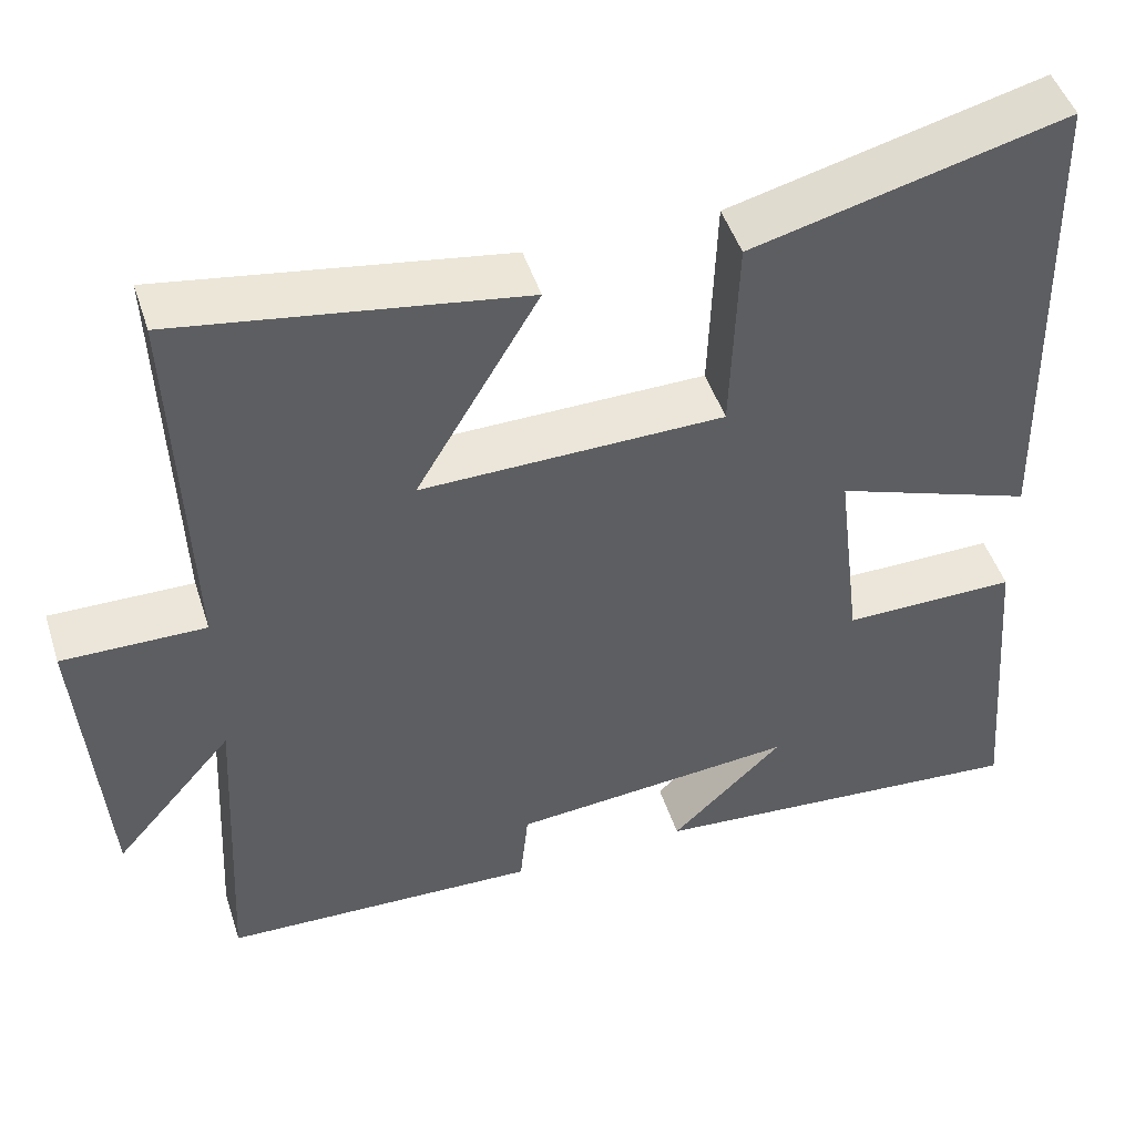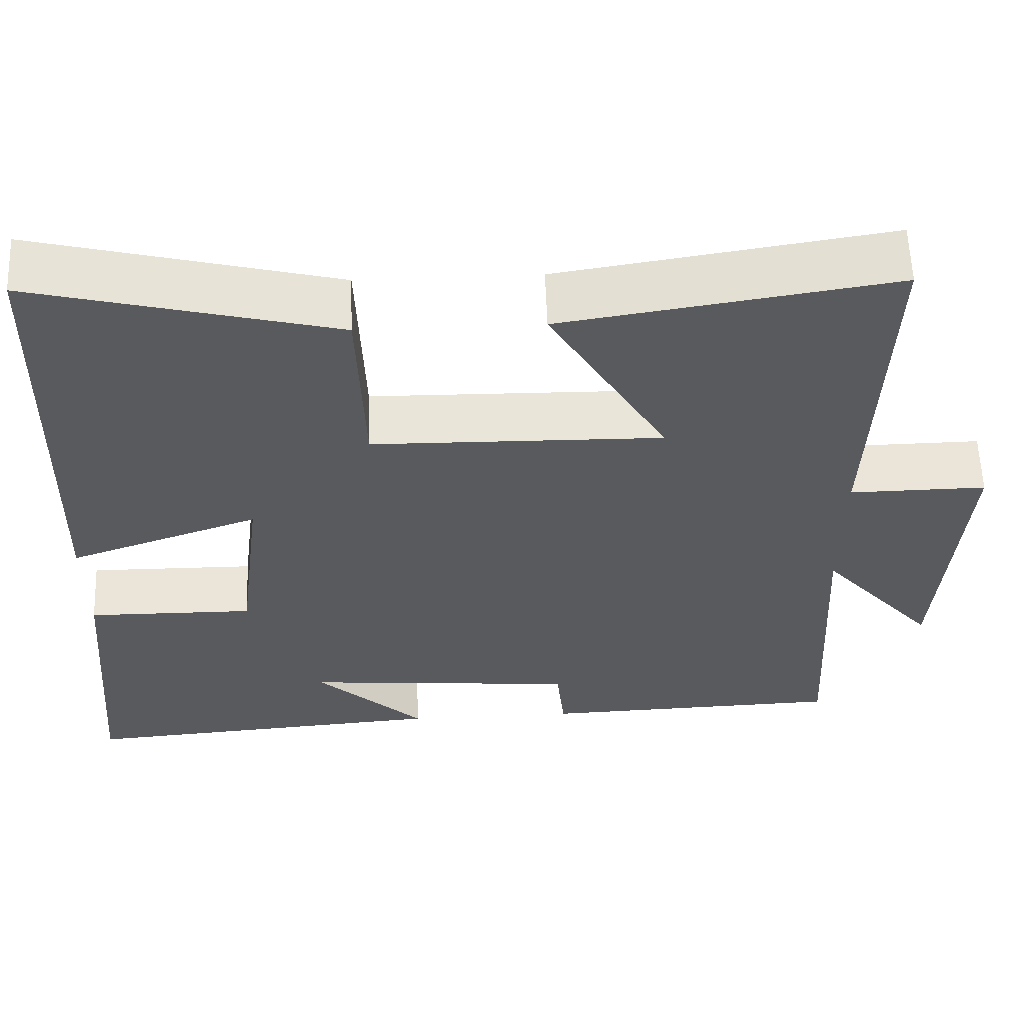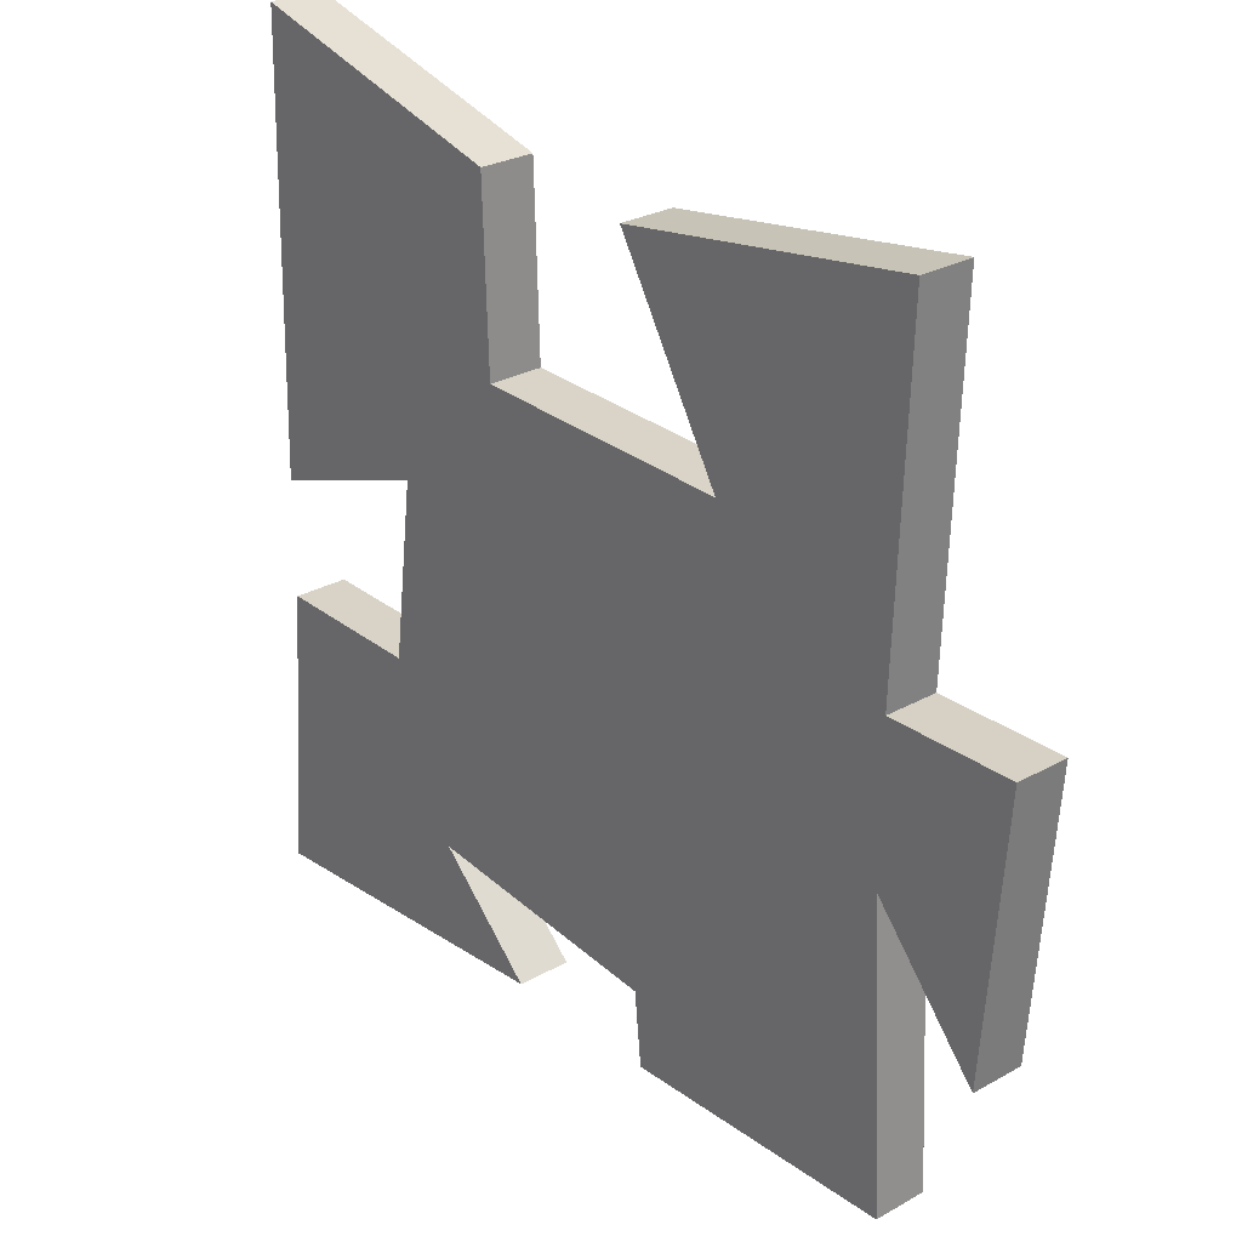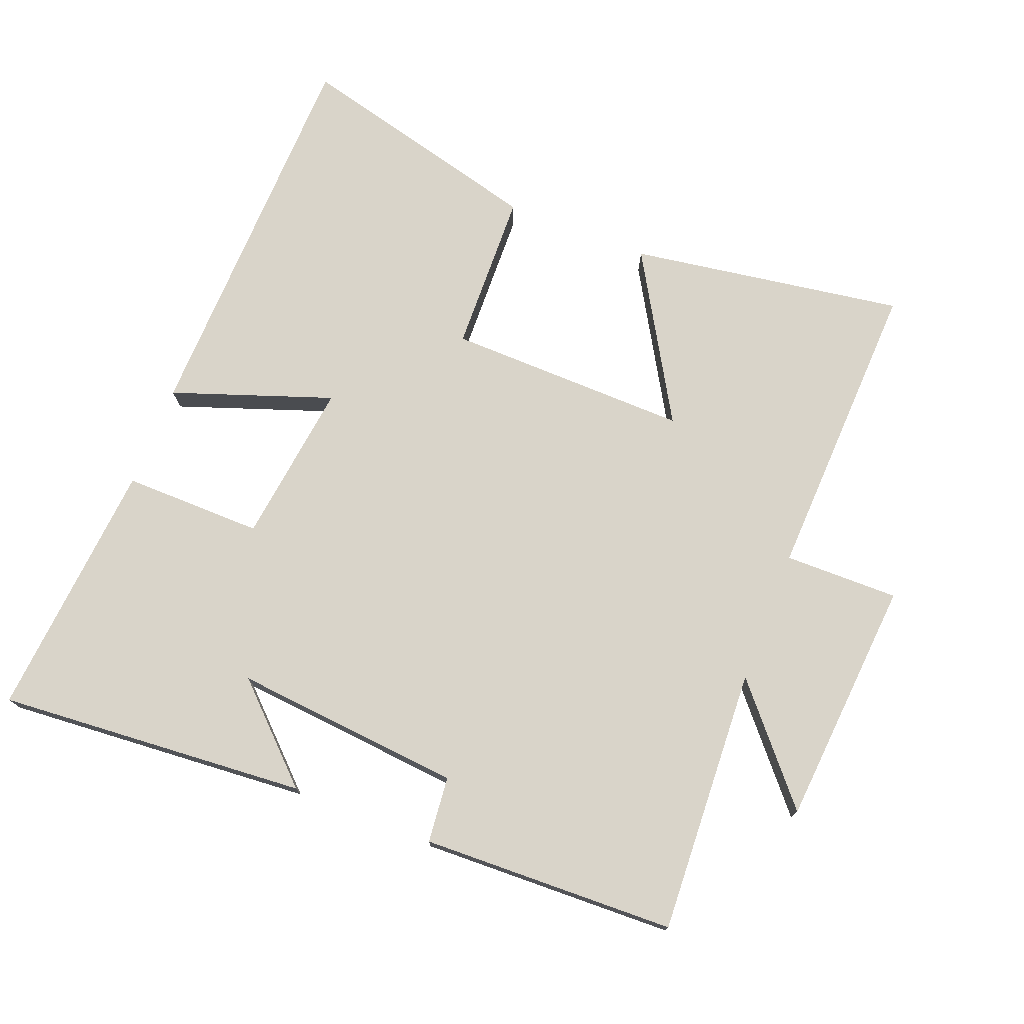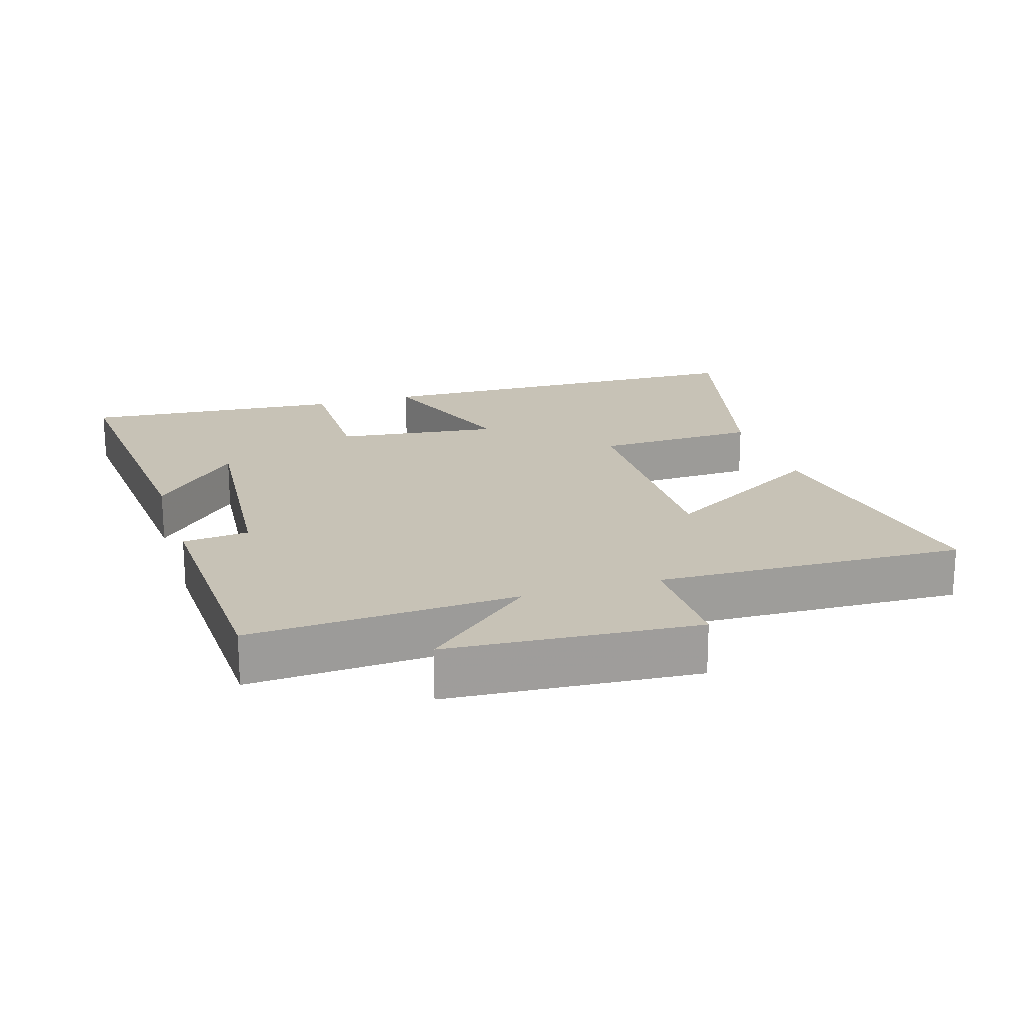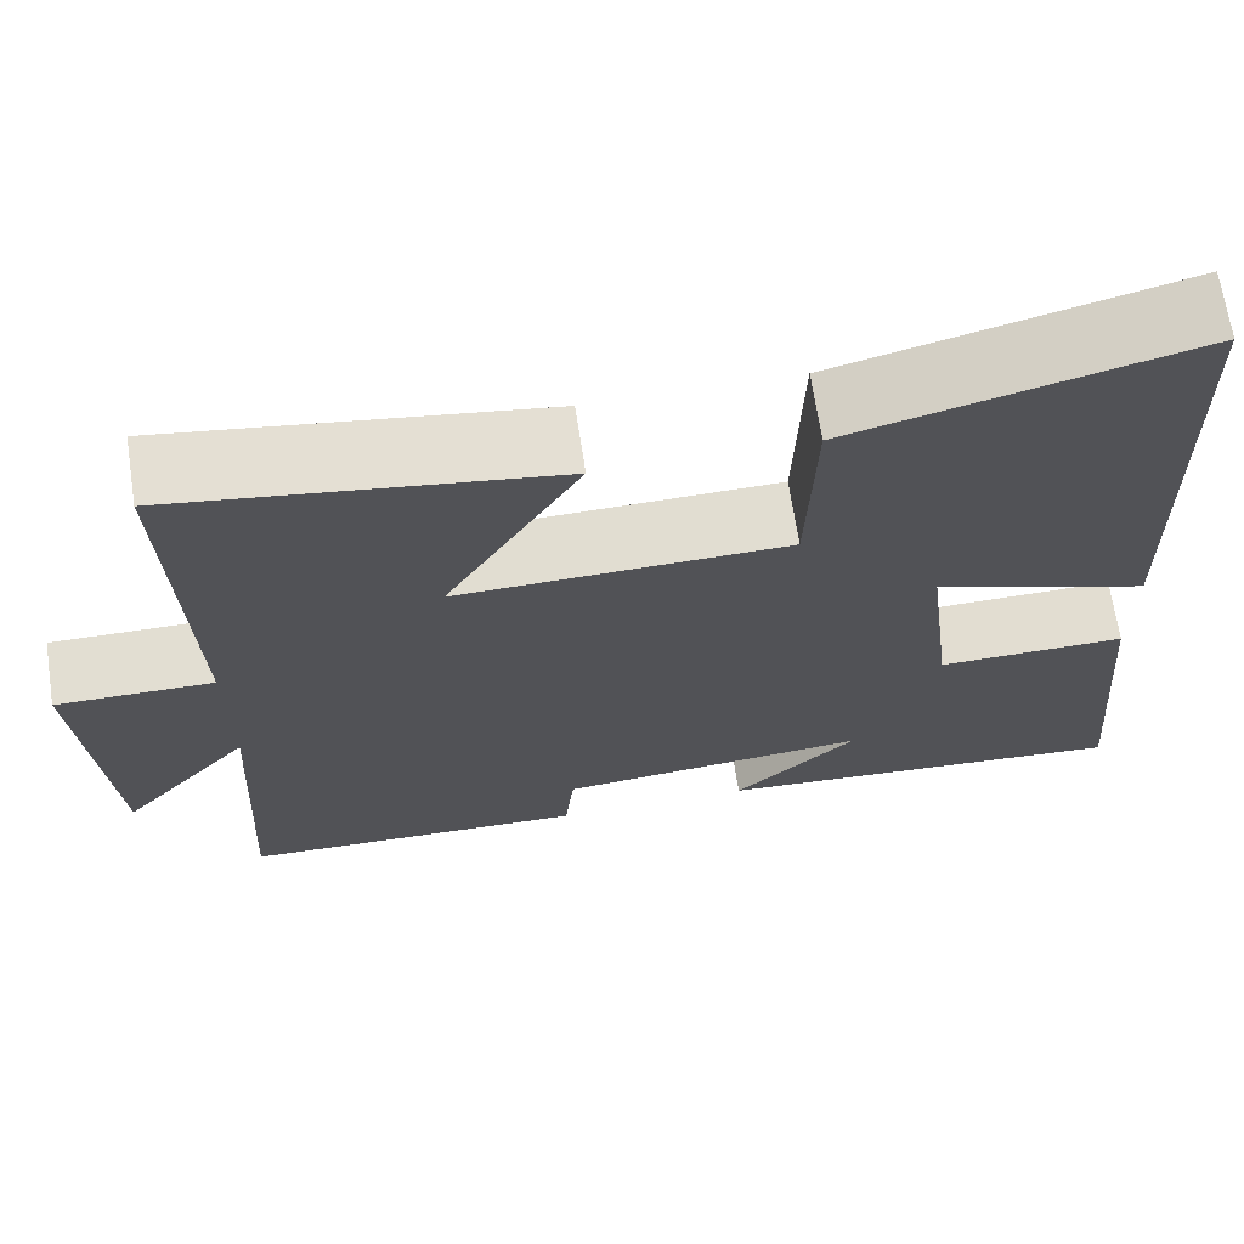
<metadata>
{"format":"obj","ext":"obj","renderer":"f3d","projection":"perspective","resolution":1024,"background":"white","views":[{"elev":47.7,"azim":-17.6,"up":"+Z"},{"elev":59.1,"azim":177.9,"up":"+Z"},{"elev":27.6,"azim":-130.6,"up":"+Z"},{"elev":74.9,"azim":-158.5,"up":"+Y"},{"elev":19.3,"azim":-107.5,"up":"+Y"},{"elev":68.2,"azim":-8.7,"up":"+Z"}]}
</metadata>
<code>
v 0.532 0.07 -0.536
v 0.072 0.07 -0.5
v 0.206 0.07 -0.372
v -0.134 0.07 -0.402
v -0.144 0.07 -0.5
v -0.521 0.07 -0.487
v -0.5 0.07 -0.092
v -0.642 0.07 -0.256
v -0.67 0.07 0.112
v -0.5 0.07 0.11
v -0.516 0.07 0.564
v -0.108 0.07 0.5
v -0.254 0.07 0.253
v 0.106 0.07 0.259
v 0.114 0.07 0.5
v 0.486 0.07 0.595
v 0.5 0.07 0.006
v 0.263 0.07 0.09
v 0.293 0.07 -0.152
v 0.5 0.07 -0.15
v 0.532 0 -0.536
v 0.072 0 -0.5
v 0.206 0 -0.372
v -0.134 0 -0.402
v -0.144 0 -0.5
v -0.521 0 -0.487
v -0.5 0 -0.092
v -0.642 0 -0.256
v -0.67 0 0.112
v -0.5 0 0.11
v -0.516 0 0.564
v -0.108 0 0.5
v -0.254 0 0.253
v 0.106 0 0.259
v 0.114 0 0.5
v 0.486 0 0.595
v 0.5 0 0.006
v 0.263 0 0.09
v 0.293 0 -0.152
v 0.5 0 -0.15
f 19 20 1
f 16 17 18
f 15 16 18
f 14 15 18
f 13 14 18 19
f 10 11 12 13
f 10 13 19 1
f 7 8 9 10
f 4 5 6 7
f 3 4 7 10
f 1 2 3
f 1 3 10
f 21 40 39
f 38 37 36
f 38 36 35
f 38 35 34
f 39 38 34 33
f 33 32 31 30
f 21 39 33 30
f 30 29 28 27
f 27 26 25 24
f 30 27 24 23
f 23 22 21
f 30 23 21
f 1 21 22 2
f 2 22 23 3
f 3 23 24 4
f 4 24 25 5
f 5 25 26 6
f 6 26 27 7
f 7 27 28 8
f 8 28 29 9
f 9 29 30 10
f 10 30 31 11
f 11 31 32 12
f 12 32 33 13
f 13 33 34 14
f 14 34 35 15
f 15 35 36 16
f 16 36 37 17
f 17 37 38 18
f 18 38 39 19
f 19 39 40 20
f 20 40 21 1

</code>
